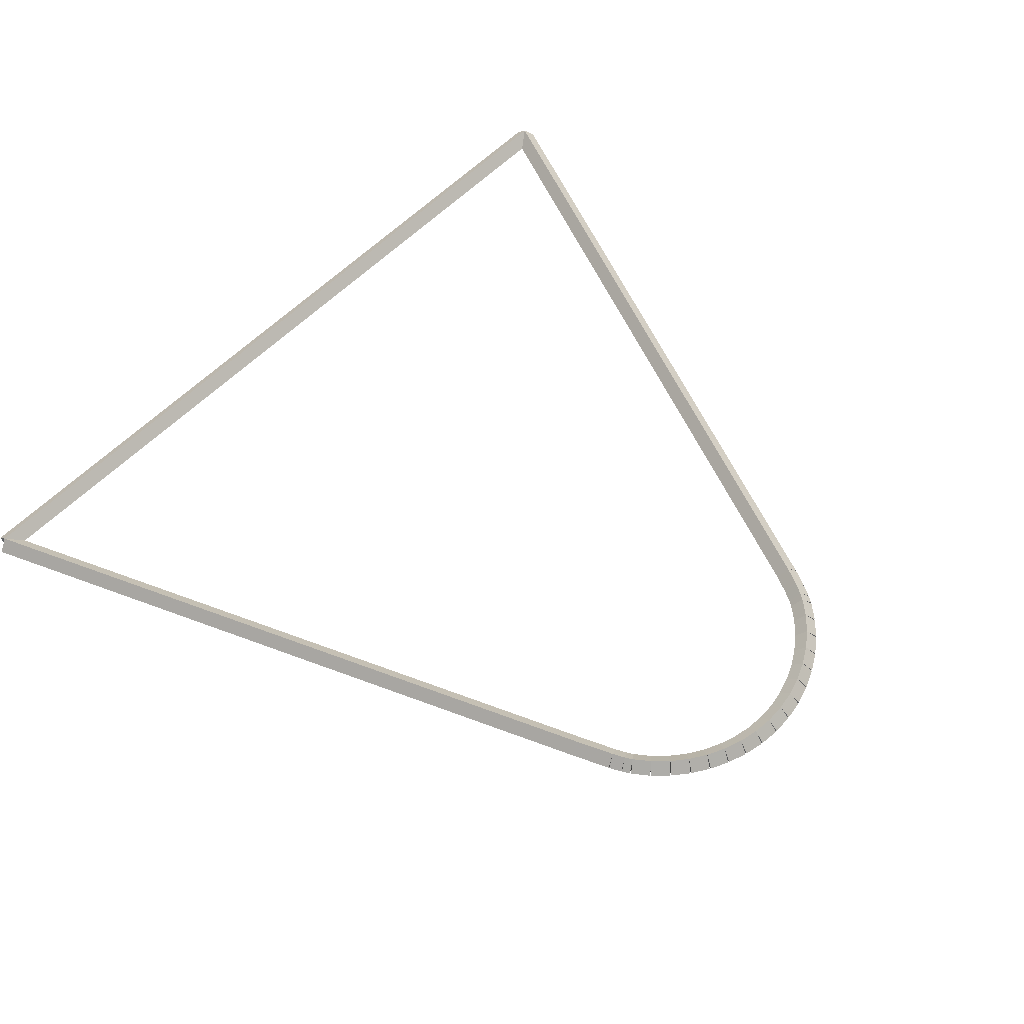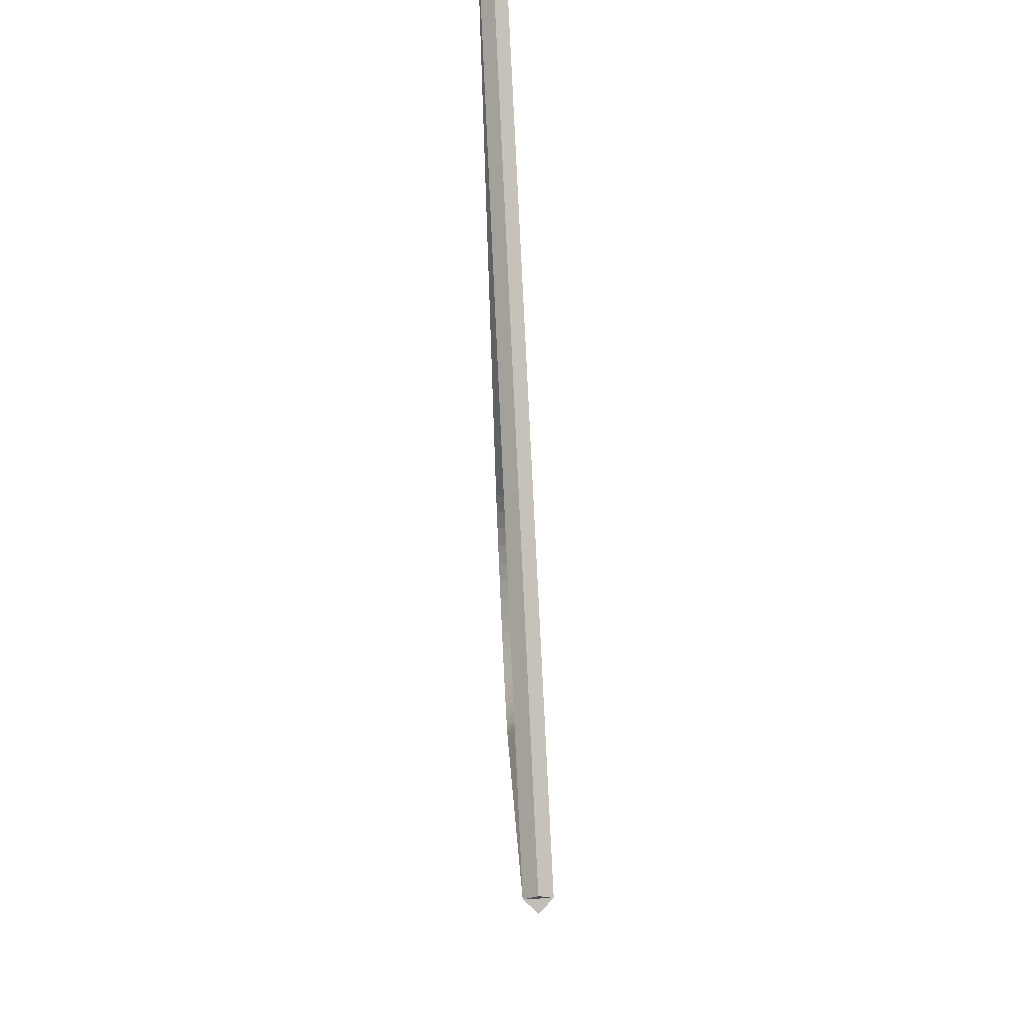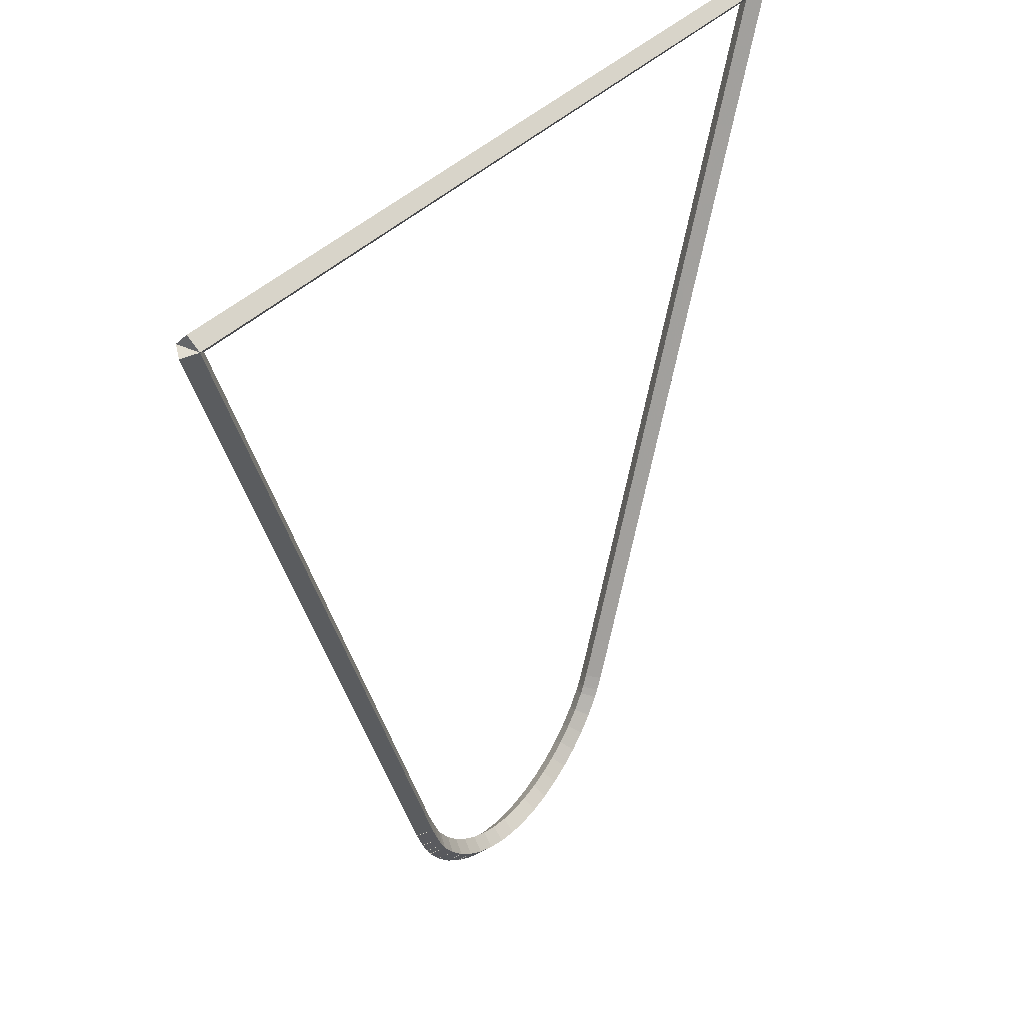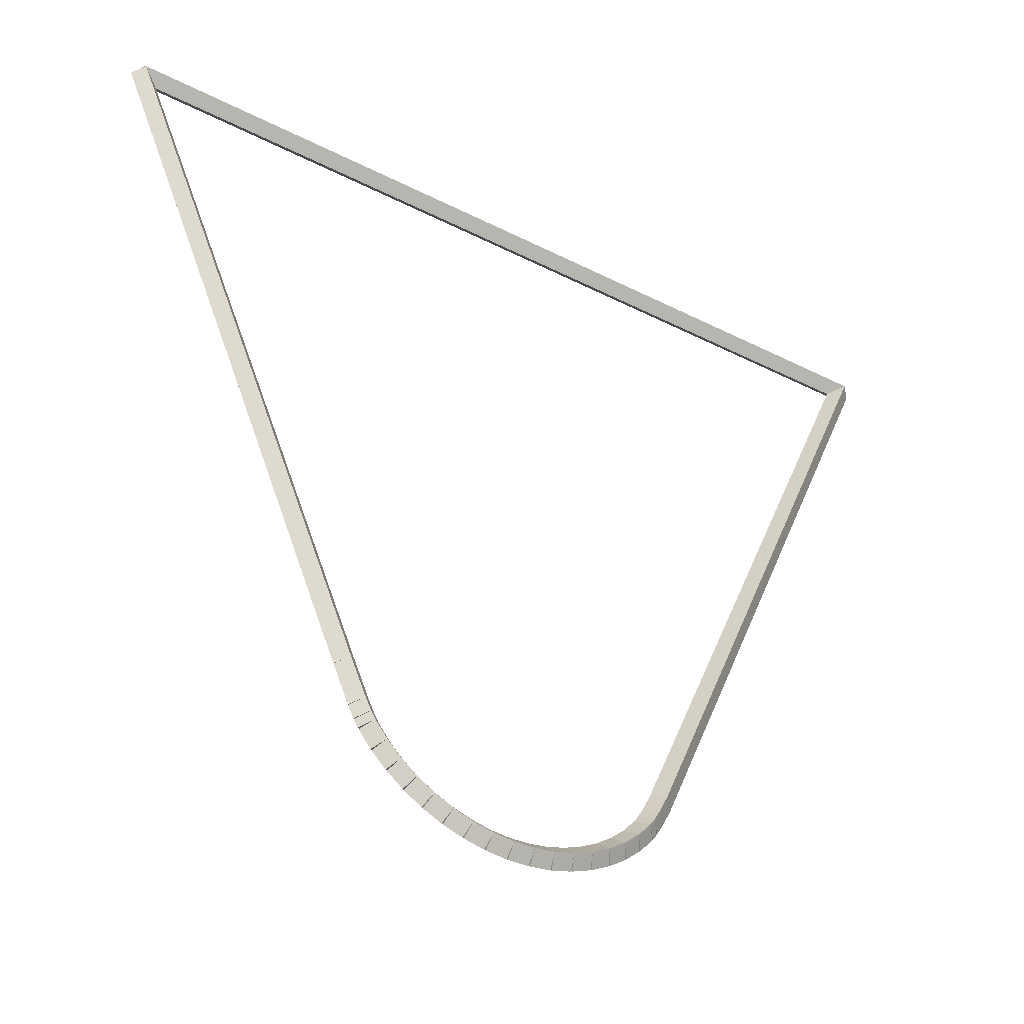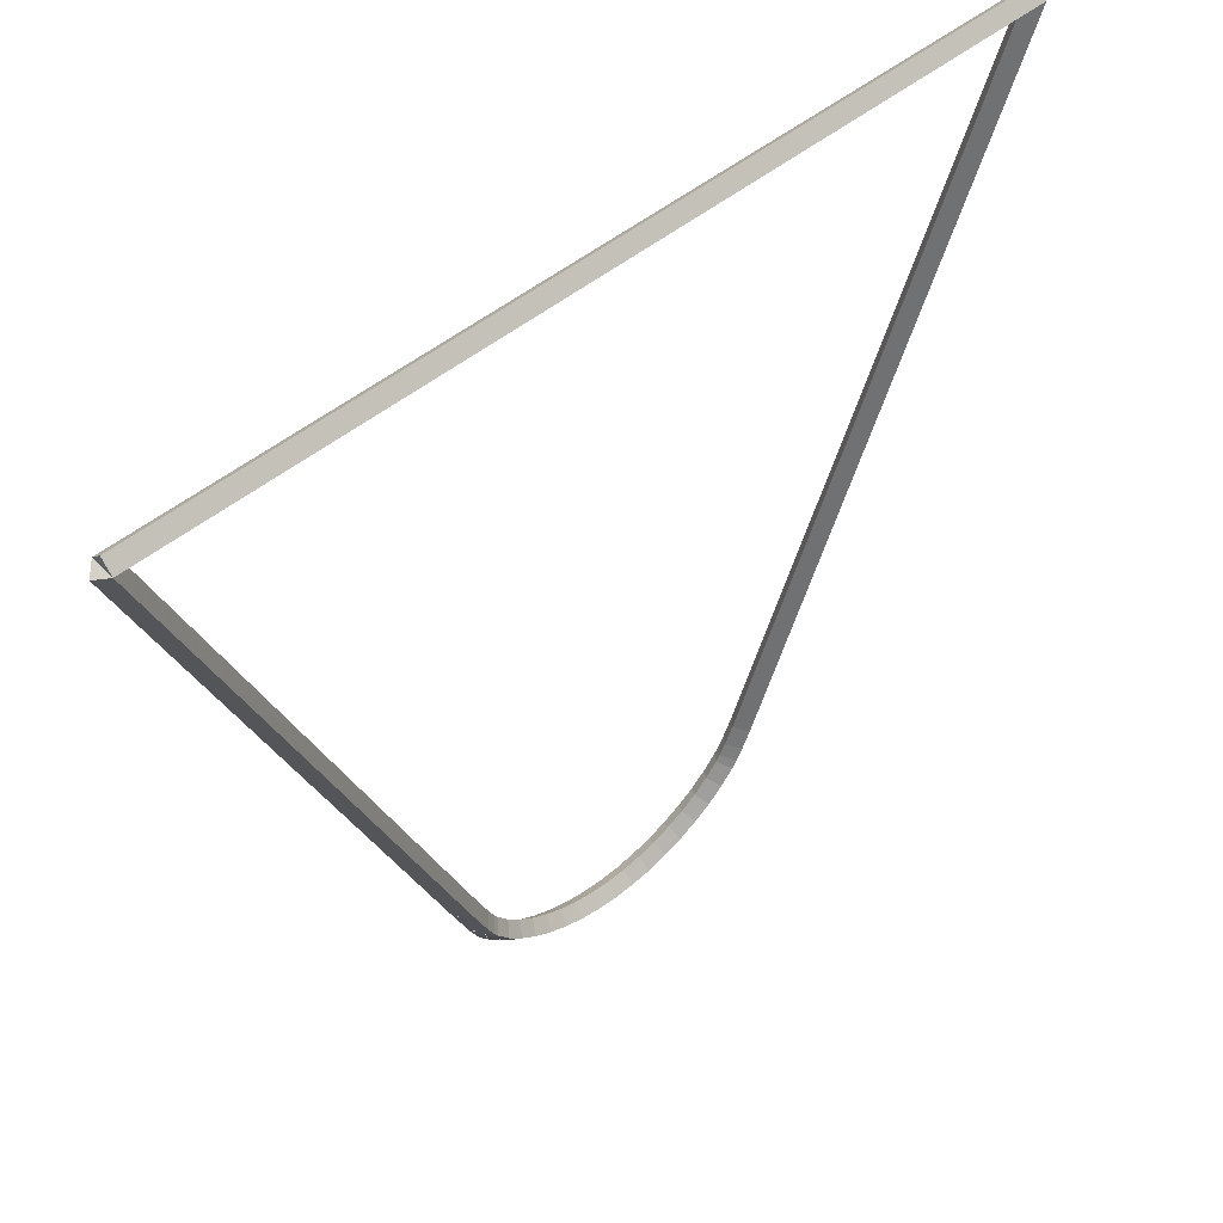
<metadata>
{"format":"obj","ext":"obj","renderer":"f3d","projection":"perspective","resolution":1024,"background":"white","views":[{"elev":58.0,"azim":-46.3,"up":"+Z"},{"elev":71.9,"azim":87.4,"up":"+Y"},{"elev":34.1,"azim":123.9,"up":"+Y"},{"elev":-42.7,"azim":-31.0,"up":"+Y"},{"elev":50.3,"azim":-41.7,"up":"+Y"}]}
</metadata>
<code>
g base_node_248_197_0
v -47.81 10.96 48.68
v -47.77 11.05 48.58
v -47.81 10.96 48.48
v -47.86 10.87 48.58
v -47.65 10.89 48.68
v -47.61 10.98 48.58
v -47.65 10.89 48.48
v -47.7 10.8 48.58
f 1 2 3 4
f 6 2 1 5
f 5 1 4 8
f 6 5 8 7
f 8 4 3 7
f 7 3 2 6
g base_node_248_197_0
v -47.96 11.05 48.68
v -47.91 11.14 48.58
v -47.96 11.05 48.48
v -48.01 10.97 48.58
v -47.81 10.96 48.68
v -47.76 11.05 48.58
v -47.81 10.96 48.48
v -47.87 10.88 48.58
f 9 10 11 12
f 14 10 9 13
f 13 9 12 16
f 14 13 16 15
f 16 12 11 15
f 15 11 10 14
g base_node_248_197_0
v -48.1 11.16 48.68
v -48.03 11.24 48.58
v -48.1 11.16 48.48
v -48.16 11.09 48.58
v -47.96 11.05 48.68
v -47.9 11.13 48.58
v -47.96 11.05 48.48
v -48.02 10.98 48.58
f 17 18 19 20
f 22 18 17 21
f 21 17 20 24
f 22 21 24 23
f 24 20 19 23
f 23 19 18 22
g base_node_248_197_0
v -48.22 11.29 48.68
v -48.15 11.36 48.58
v -48.22 11.29 48.48
v -48.29 11.22 48.58
v -48.1 11.16 48.68
v -48.02 11.23 48.58
v -48.1 11.16 48.48
v -48.17 11.1 48.58
f 25 26 27 28
f 30 26 25 29
f 29 25 28 32
f 30 29 32 31
f 32 28 27 31
f 31 27 26 30
g base_node_248_197_0
v -48.32 11.43 48.68
v -48.24 11.49 48.58
v -48.32 11.43 48.48
v -48.4 11.37 48.58
v -48.22 11.29 48.68
v -48.14 11.35 48.58
v -48.22 11.29 48.48
v -48.3 11.23 48.58
f 33 34 35 36
f 38 34 33 37
f 37 33 36 40
f 38 37 40 39
f 40 36 35 39
f 39 35 34 38
g base_node_248_197_0
v -48.36 11.49 48.68
v -48.27 11.54 48.58
v -48.36 11.49 48.48
v -48.45 11.44 48.58
v -48.32 11.43 48.68
v -48.24 11.48 48.58
v -48.32 11.43 48.48
v -48.41 11.38 48.58
f 41 42 43 44
f 46 42 41 45
f 45 41 44 48
f 46 45 48 47
f 48 44 43 47
f 47 43 42 46
g base_node_248_197_0
v -48.41 11.6 48.68
v -48.32 11.64 48.58
v -48.41 11.6 48.48
v -48.5 11.55 48.58
v -48.36 11.49 48.68
v -48.27 11.54 48.58
v -48.36 11.49 48.48
v -48.45 11.45 48.58
f 49 50 51 52
f 54 50 49 53
f 53 49 52 56
f 54 53 56 55
f 56 52 51 55
f 55 51 50 54
g base_node_248_197_0
v -48.55 11.92 48.68
v -48.45 11.96 48.58
v -48.55 11.92 48.48
v -48.64 11.88 48.58
v -48.41 11.6 48.68
v -48.32 11.64 48.58
v -48.41 11.6 48.48
v -48.5 11.56 48.58
f 57 58 59 60
f 62 58 57 61
f 61 57 60 64
f 62 61 64 63
f 64 60 59 63
f 63 59 58 62
g base_node_248_197_0
v -50.82 17.49 48.68
v -50.73 17.52 48.58
v -50.82 17.49 48.48
v -50.92 17.45 48.58
v -48.55 11.92 48.68
v -48.45 11.96 48.58
v -48.55 11.92 48.48
v -48.64 11.88 48.58
f 65 66 67 68
f 70 66 65 69
f 69 65 68 72
f 70 69 72 71
f 72 68 67 71
f 71 67 66 70
g base_node_248_197_0
v -43.38 17.49 48.68
v -43.38 17.39 48.58
v -43.38 17.49 48.48
v -43.38 17.59 48.58
v -50.82 17.49 48.68
v -50.82 17.39 48.58
v -50.82 17.49 48.48
v -50.82 17.59 48.58
f 73 74 75 76
f 78 74 73 77
f 77 73 76 80
f 78 77 80 79
f 80 76 75 79
f 79 75 74 78
g base_node_248_197_0
v -45.76 11.69 48.68
v -45.85 11.73 48.58
v -45.76 11.69 48.48
v -45.67 11.65 48.58
v -43.38 17.49 48.68
v -43.48 17.52 48.58
v -43.38 17.49 48.48
v -43.29 17.45 48.58
f 81 82 83 84
f 86 82 81 85
f 85 81 84 88
f 86 85 88 87
f 88 84 83 87
f 87 83 82 86
g base_node_248_197_0
v -45.84 11.53 48.68
v -45.93 11.57 48.58
v -45.84 11.53 48.48
v -45.75 11.49 48.58
v -45.76 11.69 48.68
v -45.85 11.73 48.58
v -45.76 11.69 48.48
v -45.67 11.65 48.58
f 89 90 91 92
f 94 90 89 93
f 93 89 92 96
f 94 93 96 95
f 96 92 91 95
f 95 91 90 94
g base_node_248_197_0
v -45.89 11.43 48.68
v -45.98 11.48 48.58
v -45.89 11.43 48.48
v -45.8 11.38 48.58
v -45.84 11.53 48.68
v -45.92 11.58 48.58
v -45.84 11.53 48.48
v -45.75 11.48 48.58
f 97 98 99 100
f 102 98 97 101
f 101 97 100 104
f 102 101 104 103
f 104 100 99 103
f 103 99 98 102
g base_node_248_197_0
v -45.93 11.37 48.68
v -46.01 11.42 48.58
v -45.93 11.37 48.48
v -45.85 11.32 48.58
v -45.89 11.43 48.68
v -45.98 11.48 48.58
v -45.89 11.43 48.48
v -45.81 11.38 48.58
f 105 106 107 108
f 110 106 105 109
f 109 105 108 112
f 110 109 112 111
f 112 108 107 111
f 111 107 106 110
g base_node_248_197_0
v -46.04 11.24 48.68
v -46.12 11.3 48.58
v -46.04 11.24 48.48
v -45.97 11.17 48.58
v -45.93 11.37 48.68
v -46.01 11.43 48.58
v -45.93 11.37 48.48
v -45.85 11.31 48.58
f 113 114 115 116
f 118 114 113 117
f 117 113 116 120
f 118 117 120 119
f 120 116 115 119
f 119 115 114 118
g base_node_248_197_0
v -46.17 11.12 48.68
v -46.24 11.19 48.58
v -46.17 11.12 48.48
v -46.1 11.04 48.58
v -46.04 11.24 48.68
v -46.11 11.31 48.58
v -46.04 11.24 48.48
v -45.97 11.16 48.58
f 121 122 123 124
f 126 122 121 125
f 125 121 124 128
f 126 125 128 127
f 128 124 123 127
f 127 123 122 126
g base_node_248_197_0
v -46.31 11.01 48.68
v -46.37 11.09 48.58
v -46.31 11.01 48.48
v -46.25 10.93 48.58
v -46.17 11.12 48.68
v -46.23 11.2 48.58
v -46.17 11.12 48.48
v -46.11 11.04 48.58
f 129 130 131 132
f 134 130 129 133
f 133 129 132 136
f 134 133 136 135
f 136 132 131 135
f 135 131 130 134
g base_node_248_197_0
v -46.46 10.93 48.68
v -46.51 11.01 48.58
v -46.46 10.93 48.48
v -46.42 10.84 48.58
v -46.31 11.01 48.68
v -46.36 11.1 48.58
v -46.31 11.01 48.48
v -46.26 10.93 48.58
f 137 138 139 140
f 142 138 137 141
f 141 137 140 144
f 142 141 144 143
f 144 140 139 143
f 143 139 138 142
g base_node_248_197_0
v -46.63 10.86 48.68
v -46.66 10.95 48.58
v -46.63 10.86 48.48
v -46.59 10.77 48.58
v -46.46 10.93 48.68
v -46.5 11.02 48.58
v -46.46 10.93 48.48
v -46.43 10.84 48.58
f 145 146 147 148
f 150 146 145 149
f 149 145 148 152
f 150 149 152 151
f 152 148 147 151
f 151 147 146 150
g base_node_248_197_0
v -46.79 10.81 48.68
v -46.82 10.91 48.58
v -46.79 10.81 48.48
v -46.77 10.71 48.58
v -46.63 10.86 48.68
v -46.65 10.96 48.58
v -46.63 10.86 48.48
v -46.6 10.76 48.58
f 153 154 155 156
f 158 154 153 157
f 157 153 156 160
f 158 157 160 159
f 160 156 155 159
f 159 155 154 158
g base_node_248_197_0
v -46.97 10.78 48.68
v -46.98 10.88 48.58
v -46.97 10.78 48.48
v -46.95 10.68 48.58
v -46.79 10.81 48.68
v -46.81 10.91 48.58
v -46.79 10.81 48.48
v -46.78 10.71 48.58
f 161 162 163 164
f 166 162 161 165
f 165 161 164 168
f 166 165 168 167
f 168 164 163 167
f 167 163 162 166
g base_node_248_197_0
v -47.14 10.78 48.68
v -47.15 10.88 48.58
v -47.14 10.78 48.48
v -47.14 10.68 48.58
v -46.97 10.78 48.68
v -46.97 10.88 48.58
v -46.97 10.78 48.48
v -46.96 10.68 48.58
f 169 170 171 172
f 174 170 169 173
f 173 169 172 176
f 174 173 176 175
f 176 172 171 175
f 175 171 170 174
g base_node_248_197_0
v -47.32 10.79 48.68
v -47.31 10.89 48.58
v -47.32 10.79 48.48
v -47.33 10.69 48.58
v -47.14 10.78 48.68
v -47.13 10.88 48.58
v -47.14 10.78 48.48
v -47.15 10.68 48.58
f 177 178 179 180
f 182 178 177 181
f 181 177 180 184
f 182 181 184 183
f 184 180 179 183
f 183 179 178 182
g base_node_248_197_0
v -47.49 10.83 48.68
v -47.47 10.93 48.58
v -47.49 10.83 48.48
v -47.51 10.73 48.58
v -47.32 10.79 48.68
v -47.3 10.89 48.58
v -47.32 10.79 48.48
v -47.34 10.69 48.58
f 185 186 187 188
f 190 186 185 189
f 189 185 188 192
f 190 189 192 191
f 192 188 187 191
f 191 187 186 190
g base_node_248_197_0
v -47.65 10.89 48.68
v -47.62 10.98 48.58
v -47.65 10.89 48.48
v -47.69 10.79 48.58
v -47.49 10.83 48.68
v -47.46 10.92 48.58
v -47.49 10.83 48.48
v -47.52 10.73 48.58
f 193 194 195 196
f 198 194 193 197
f 197 193 196 200
f 198 197 200 199
f 200 196 195 199
f 199 195 194 198

</code>
